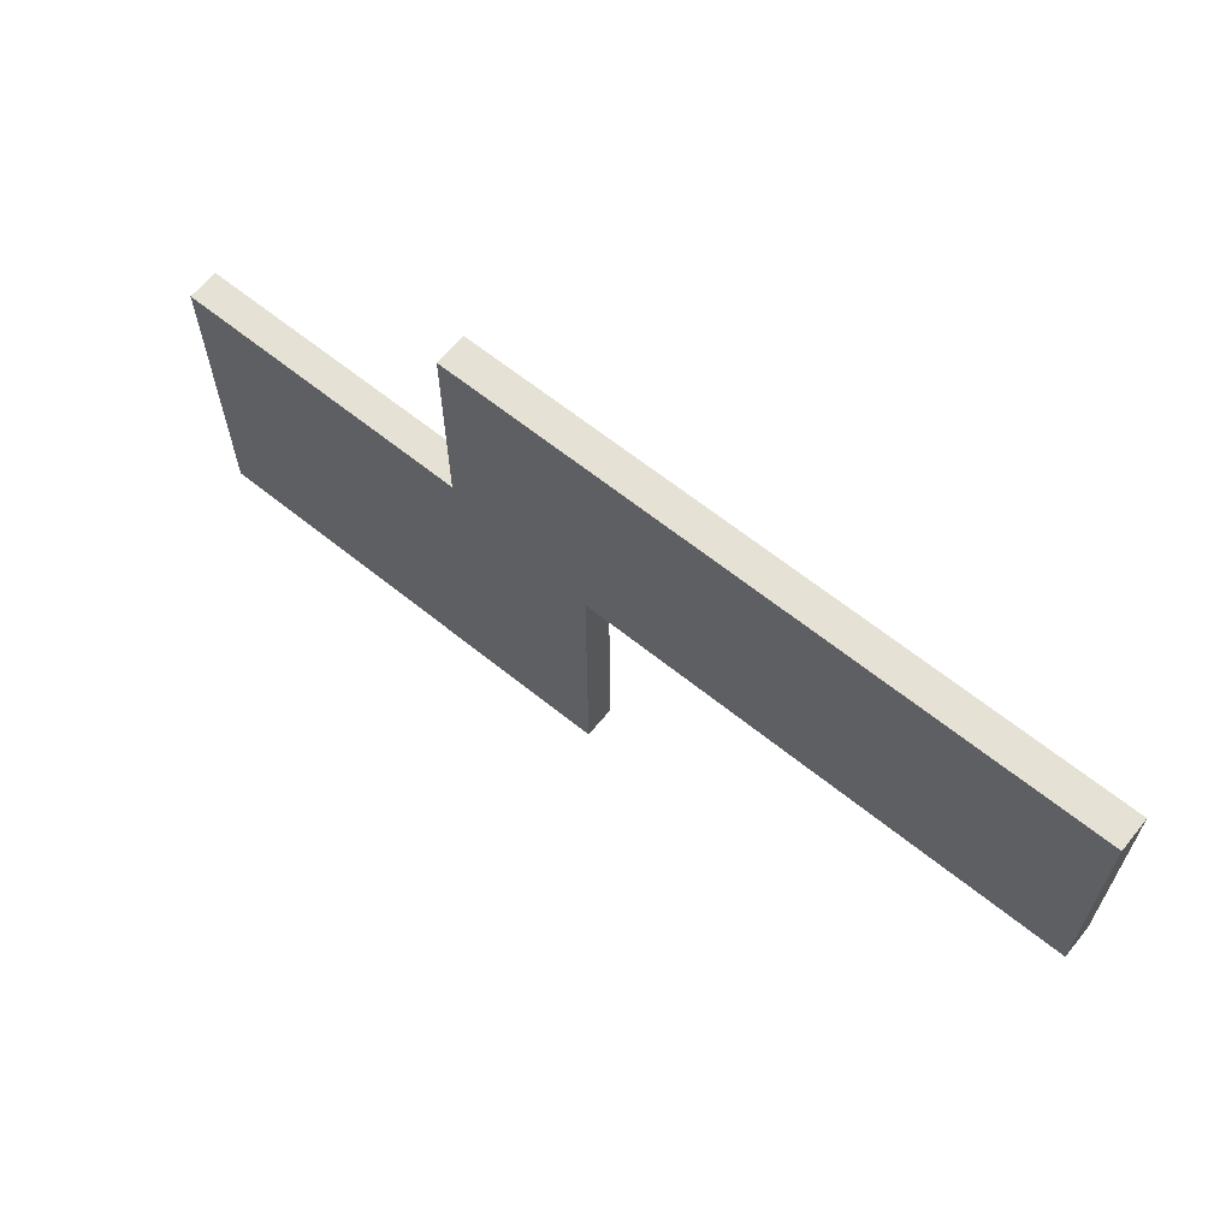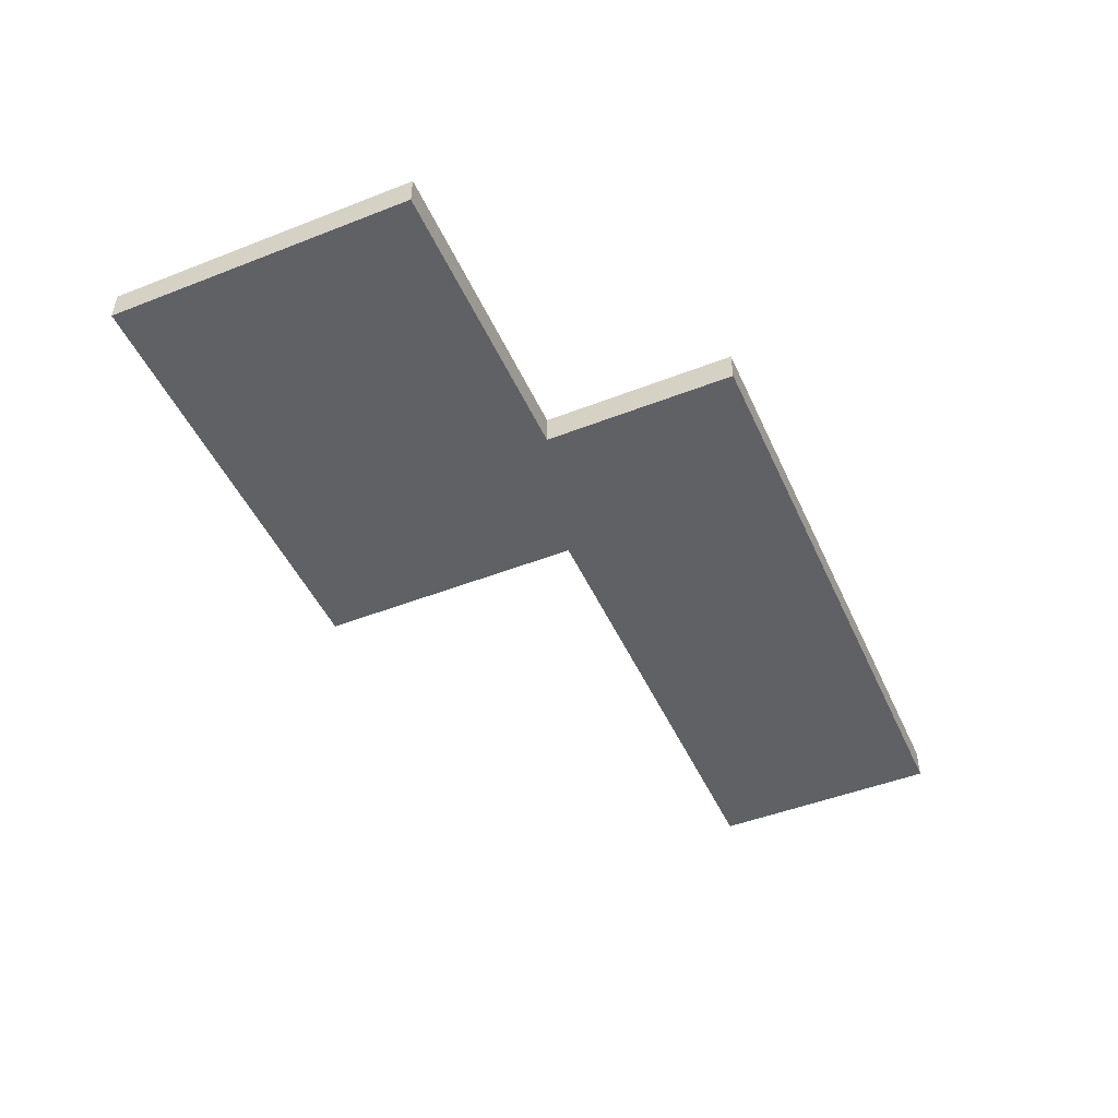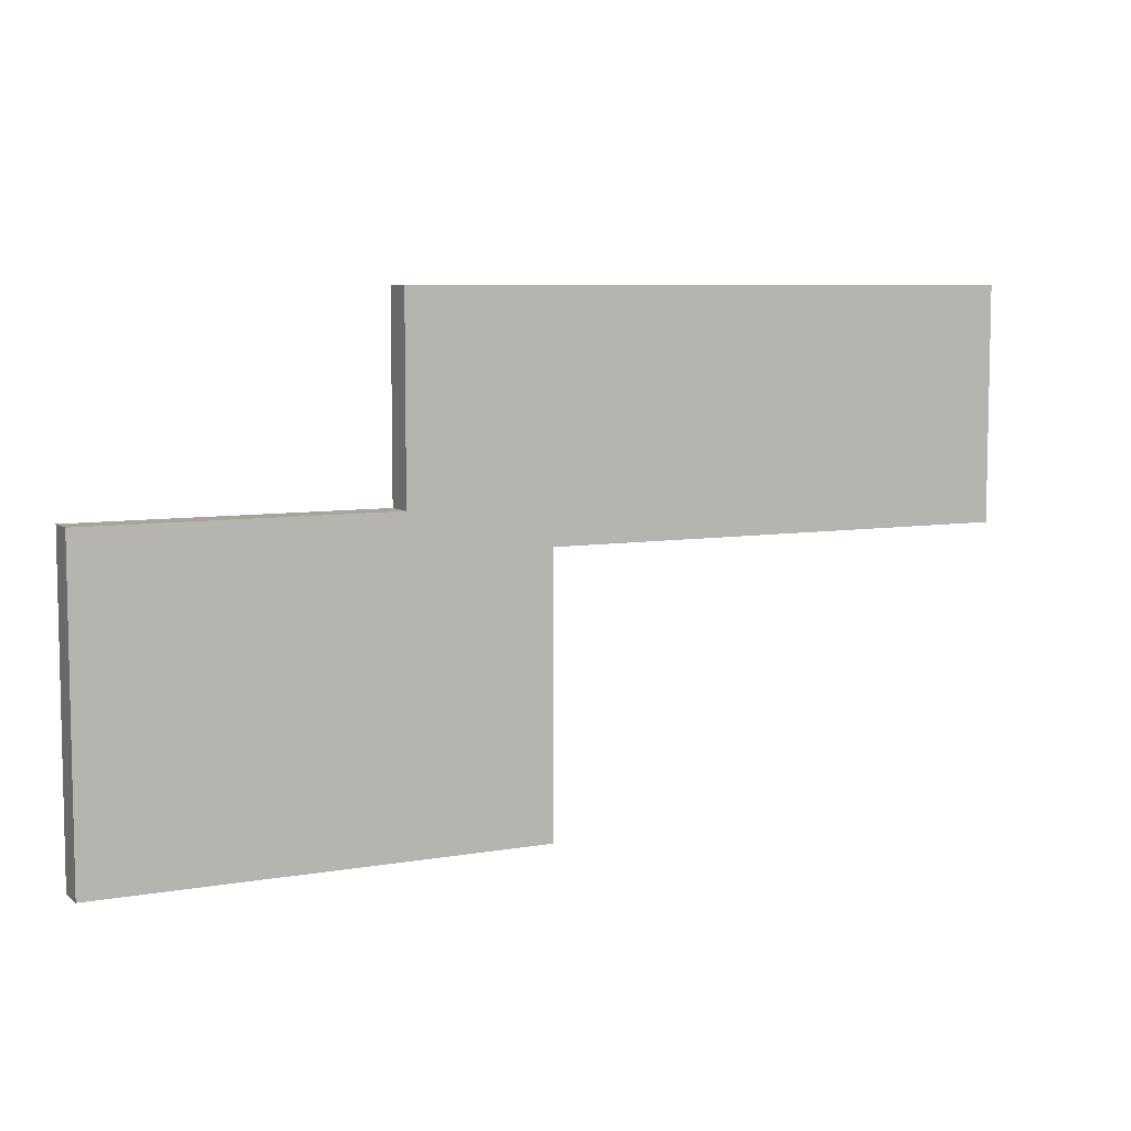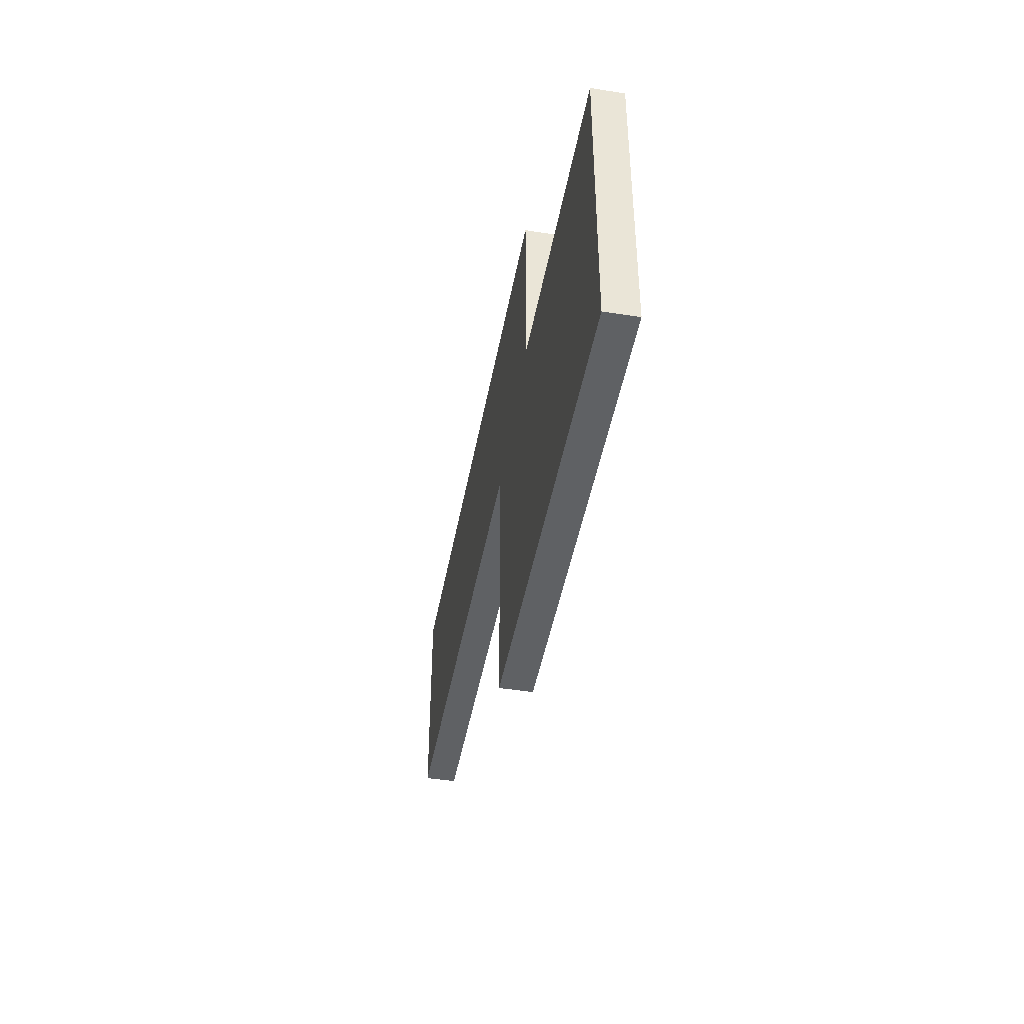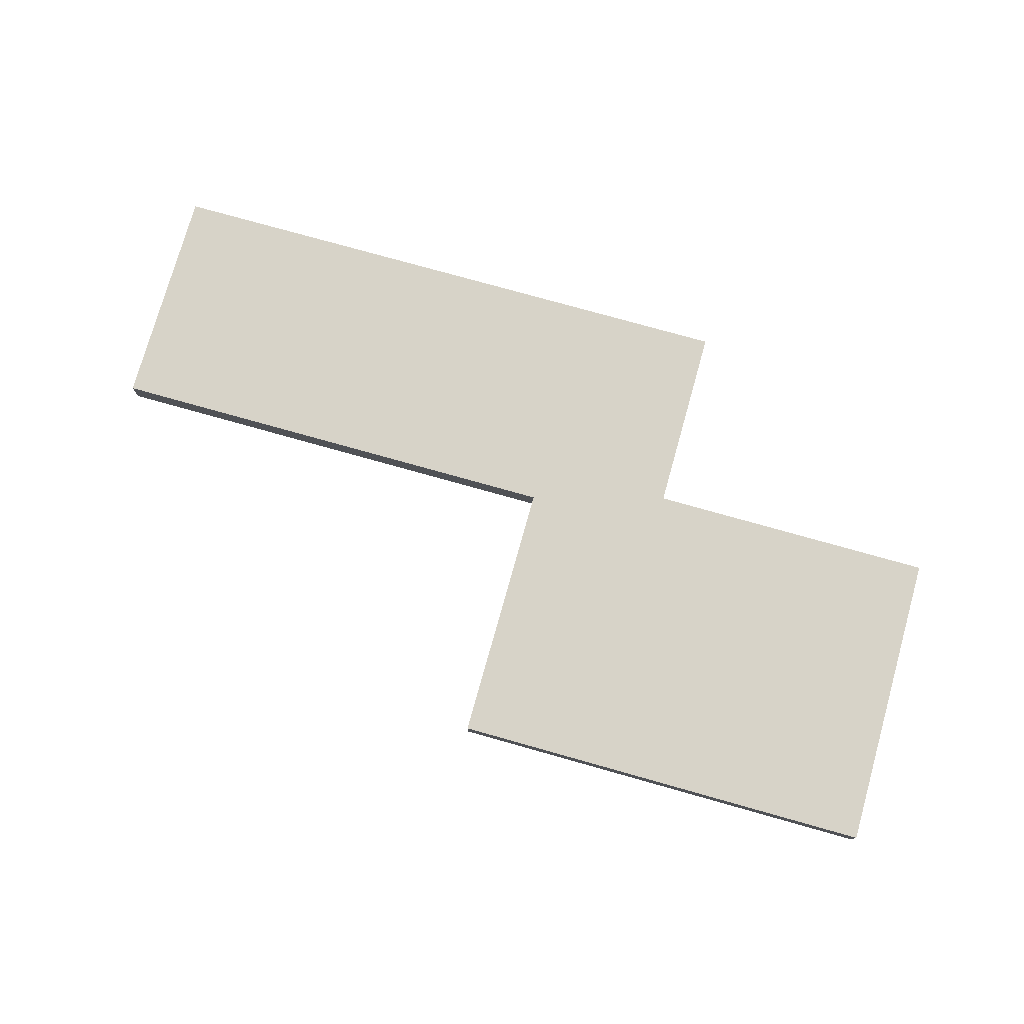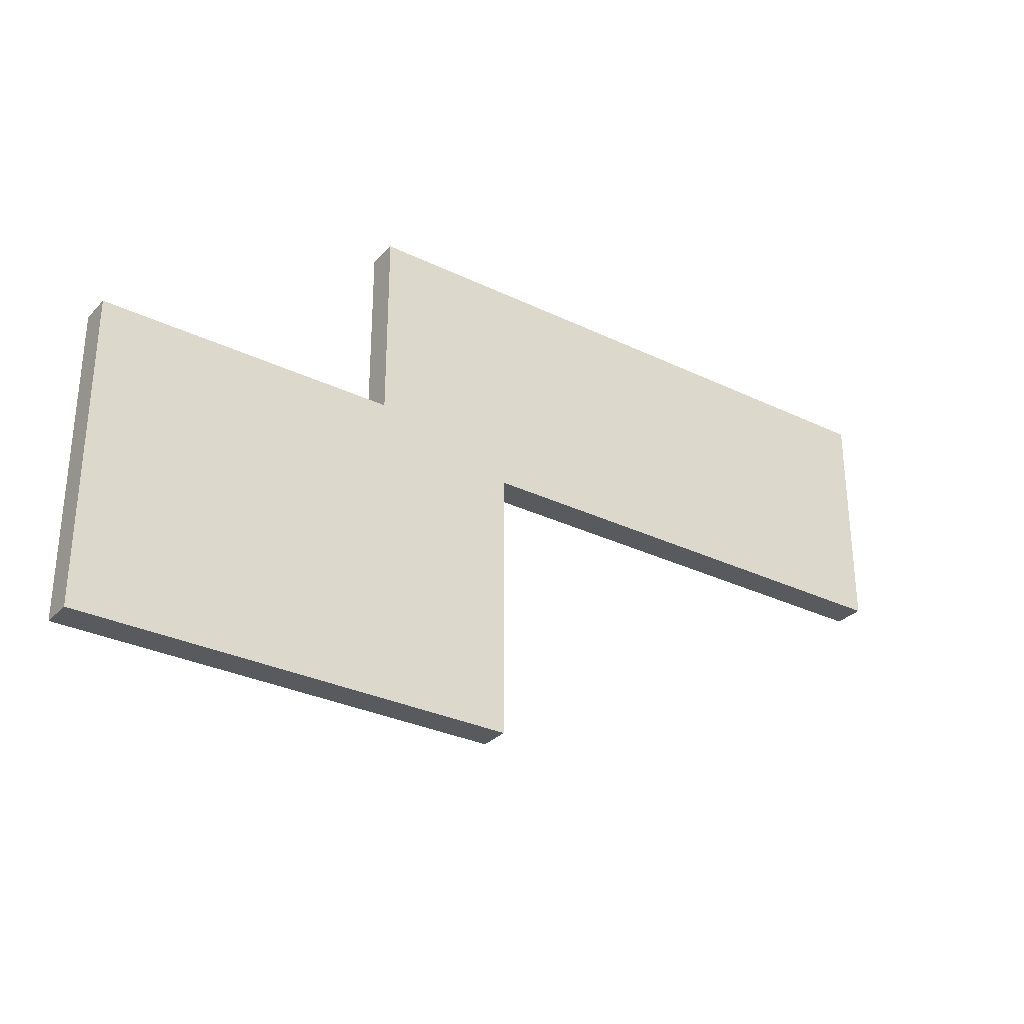
<metadata>
{"format":"obj","ext":"obj","renderer":"f3d","projection":"perspective","resolution":1024,"background":"white","views":[{"elev":64.1,"azim":39.1,"up":"+Z"},{"elev":-47.8,"azim":-66.3,"up":"+Y"},{"elev":7.1,"azim":-26.8,"up":"+Z"},{"elev":-46.0,"azim":-100.4,"up":"+Z"},{"elev":76.7,"azim":-164.3,"up":"+Y"},{"elev":-30.5,"azim":-34.9,"up":"+Z"}]}
</metadata>
<code>
o Techo_pasillo22_Cubo.005
v -21.66 5.2 16
v -21.66 6 16
v -21.66 6 8
v -21.66 5.2 8
v -10.34 6 8
v -10.34 5.2 8
v -10.34 6 16
v -10.34 5.2 16
v -14 5.2 21
v -14 6 21
v -14 6 15
v -14 5.2 15
v 2 6 15
v 2 5.2 15
v 2 6 21
v 2 5.2 21
f 1 2 3 4
f 4 3 5 6
f 6 5 7 8
f 8 7 2 1
f 4 6 8 1
f 5 3 2 7
f 9 10 11 12
f 12 11 13 14
f 14 13 15 16
f 16 15 10 9
f 12 14 16 9
f 13 11 10 15

</code>
